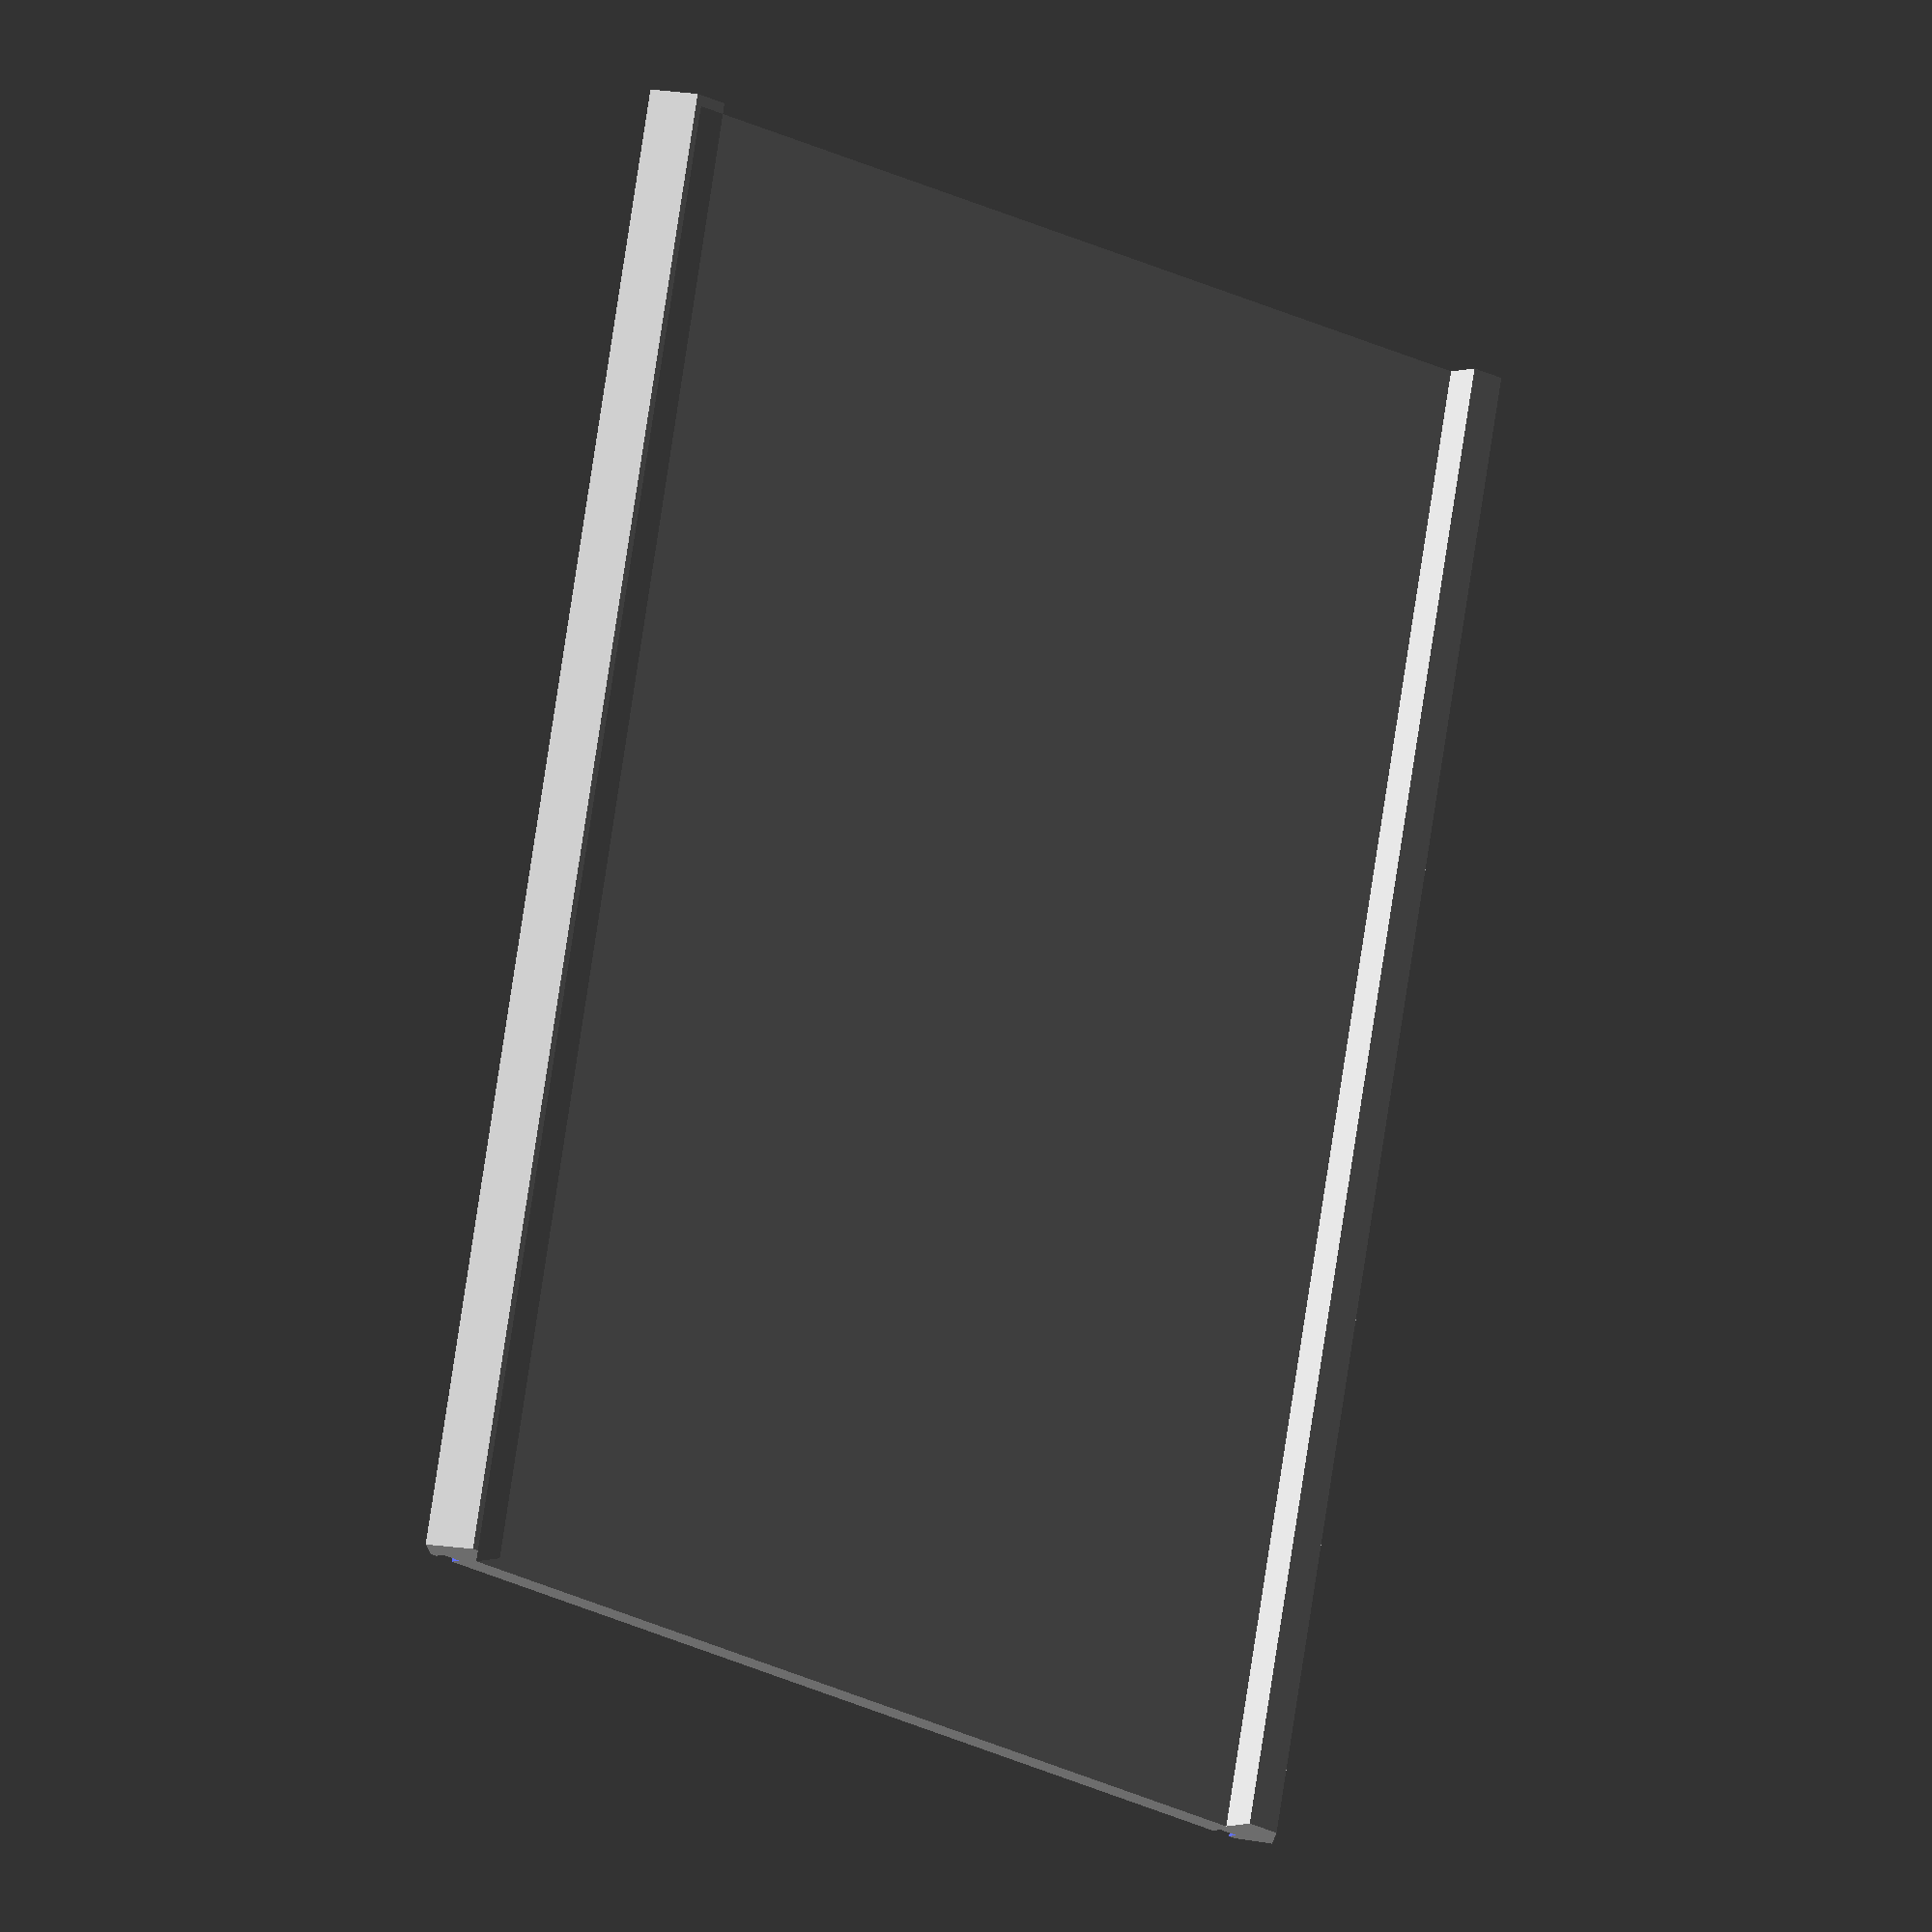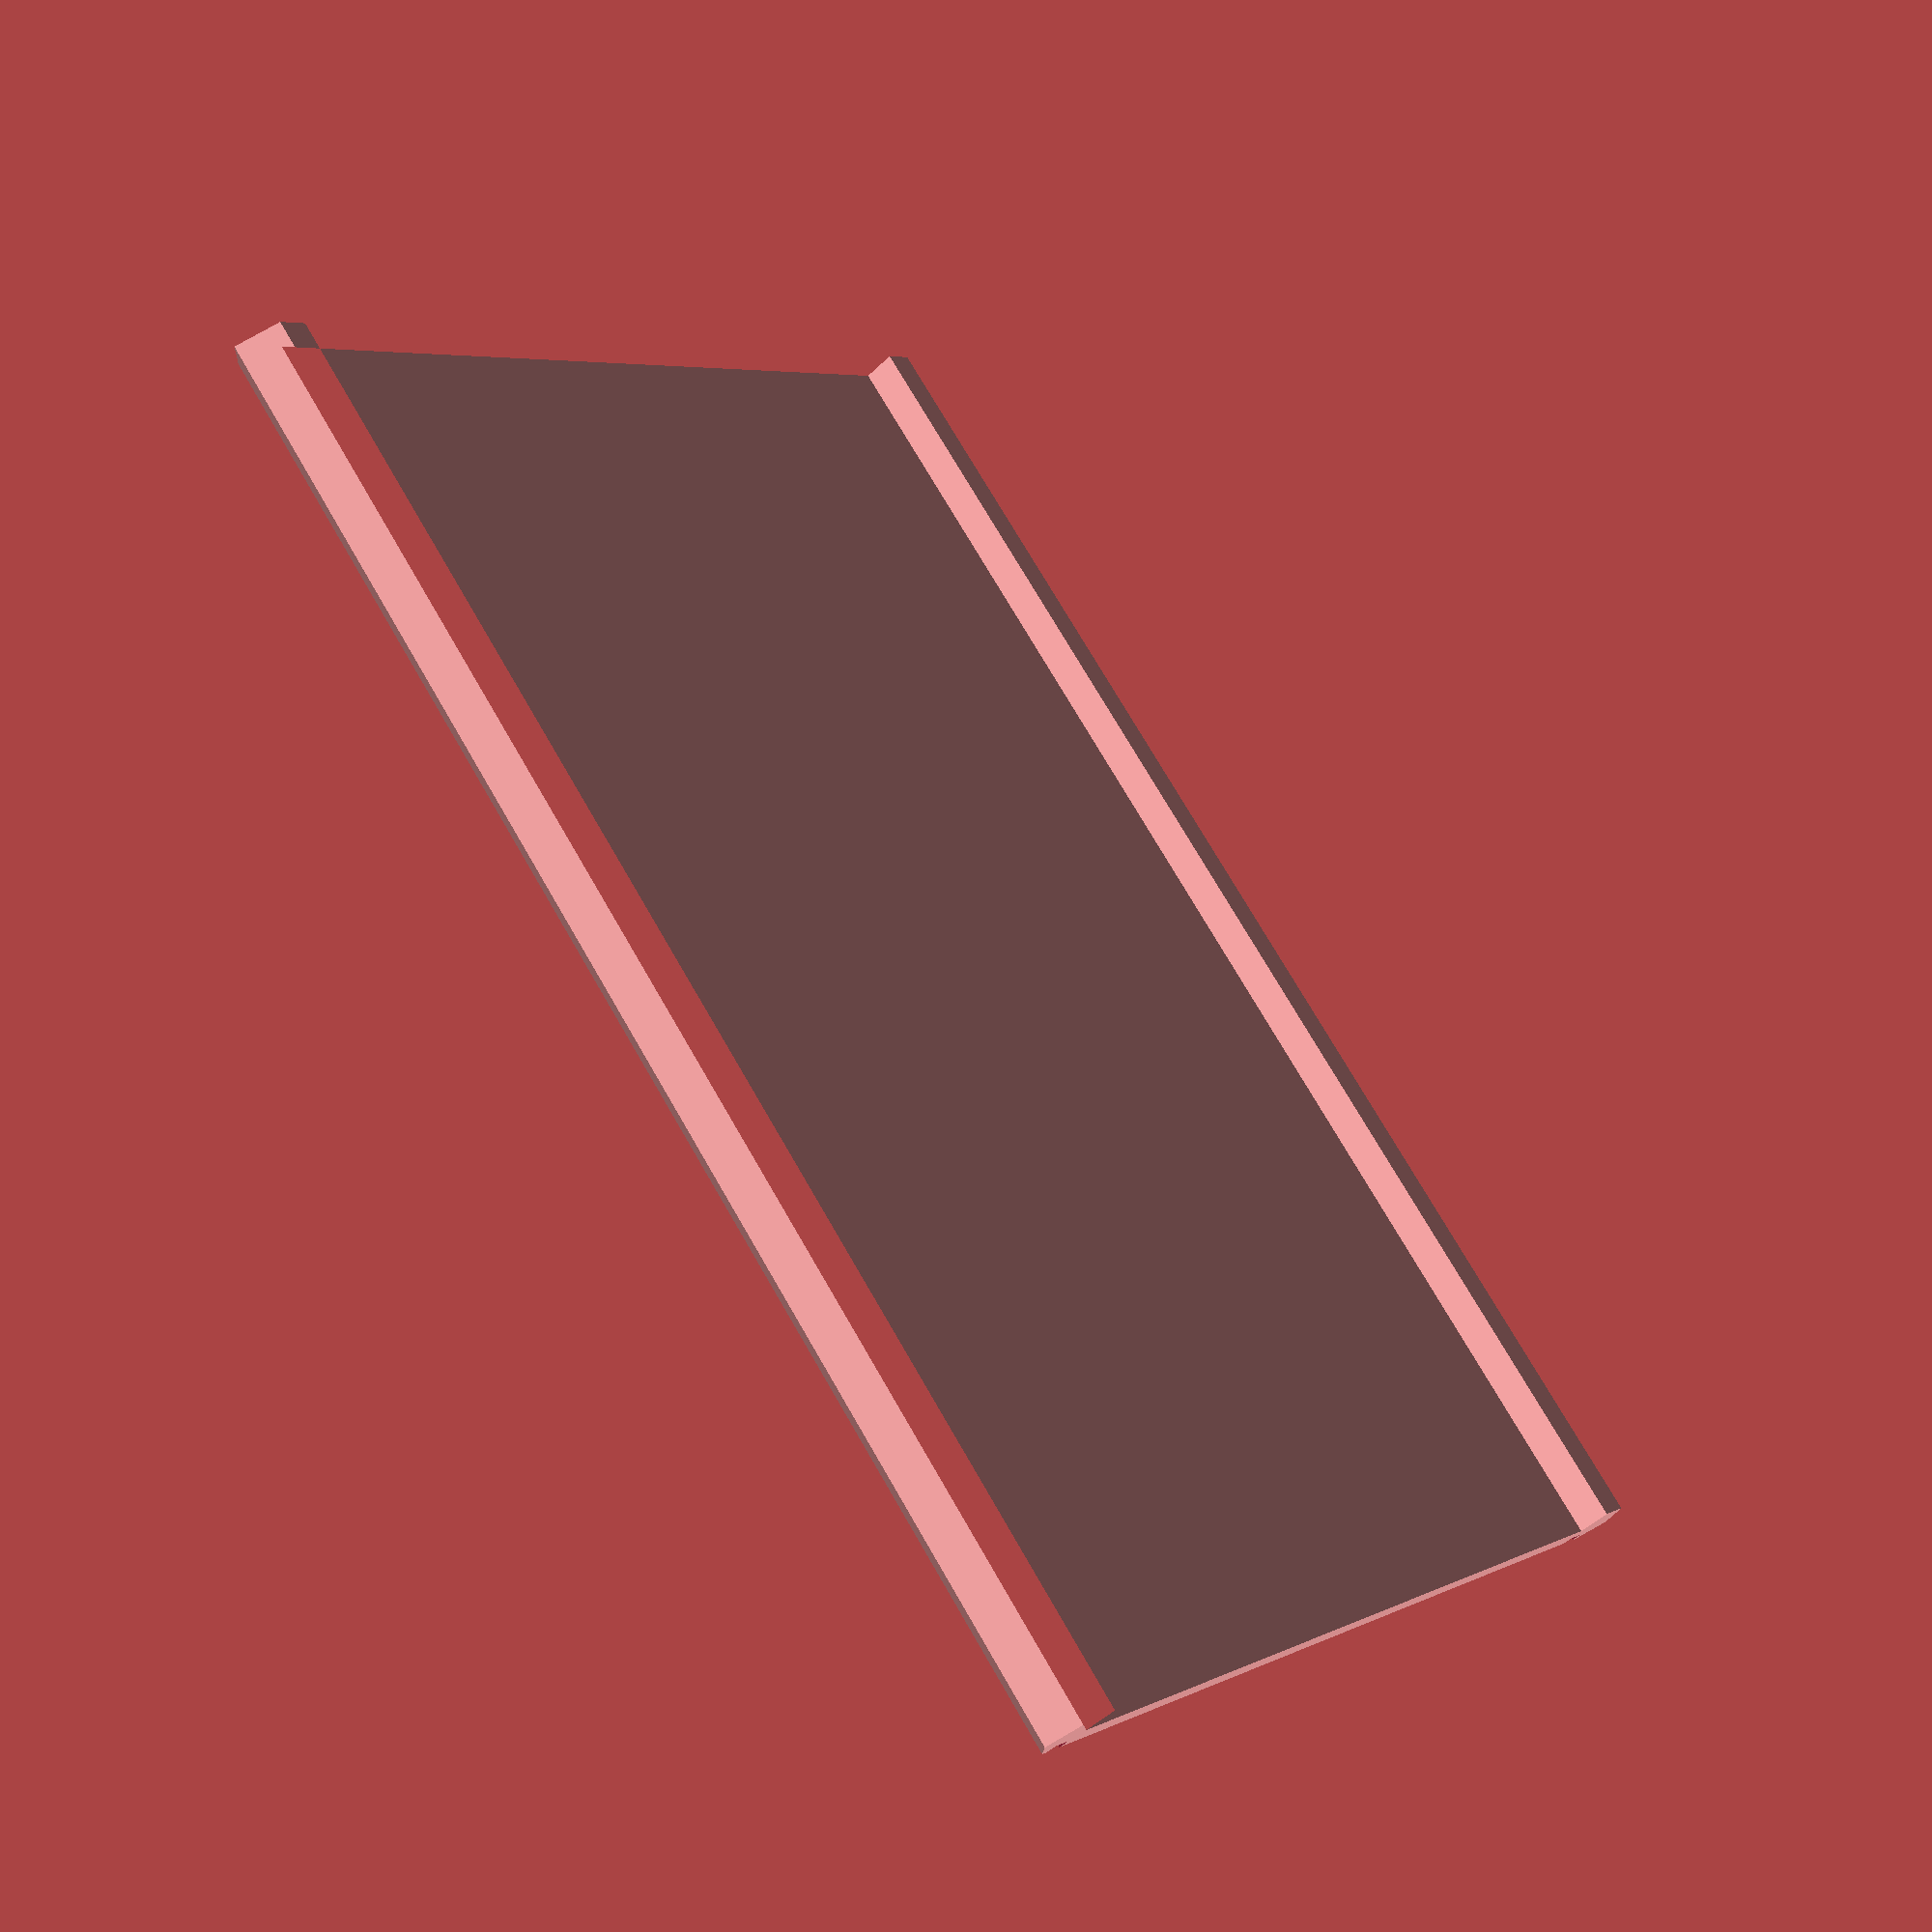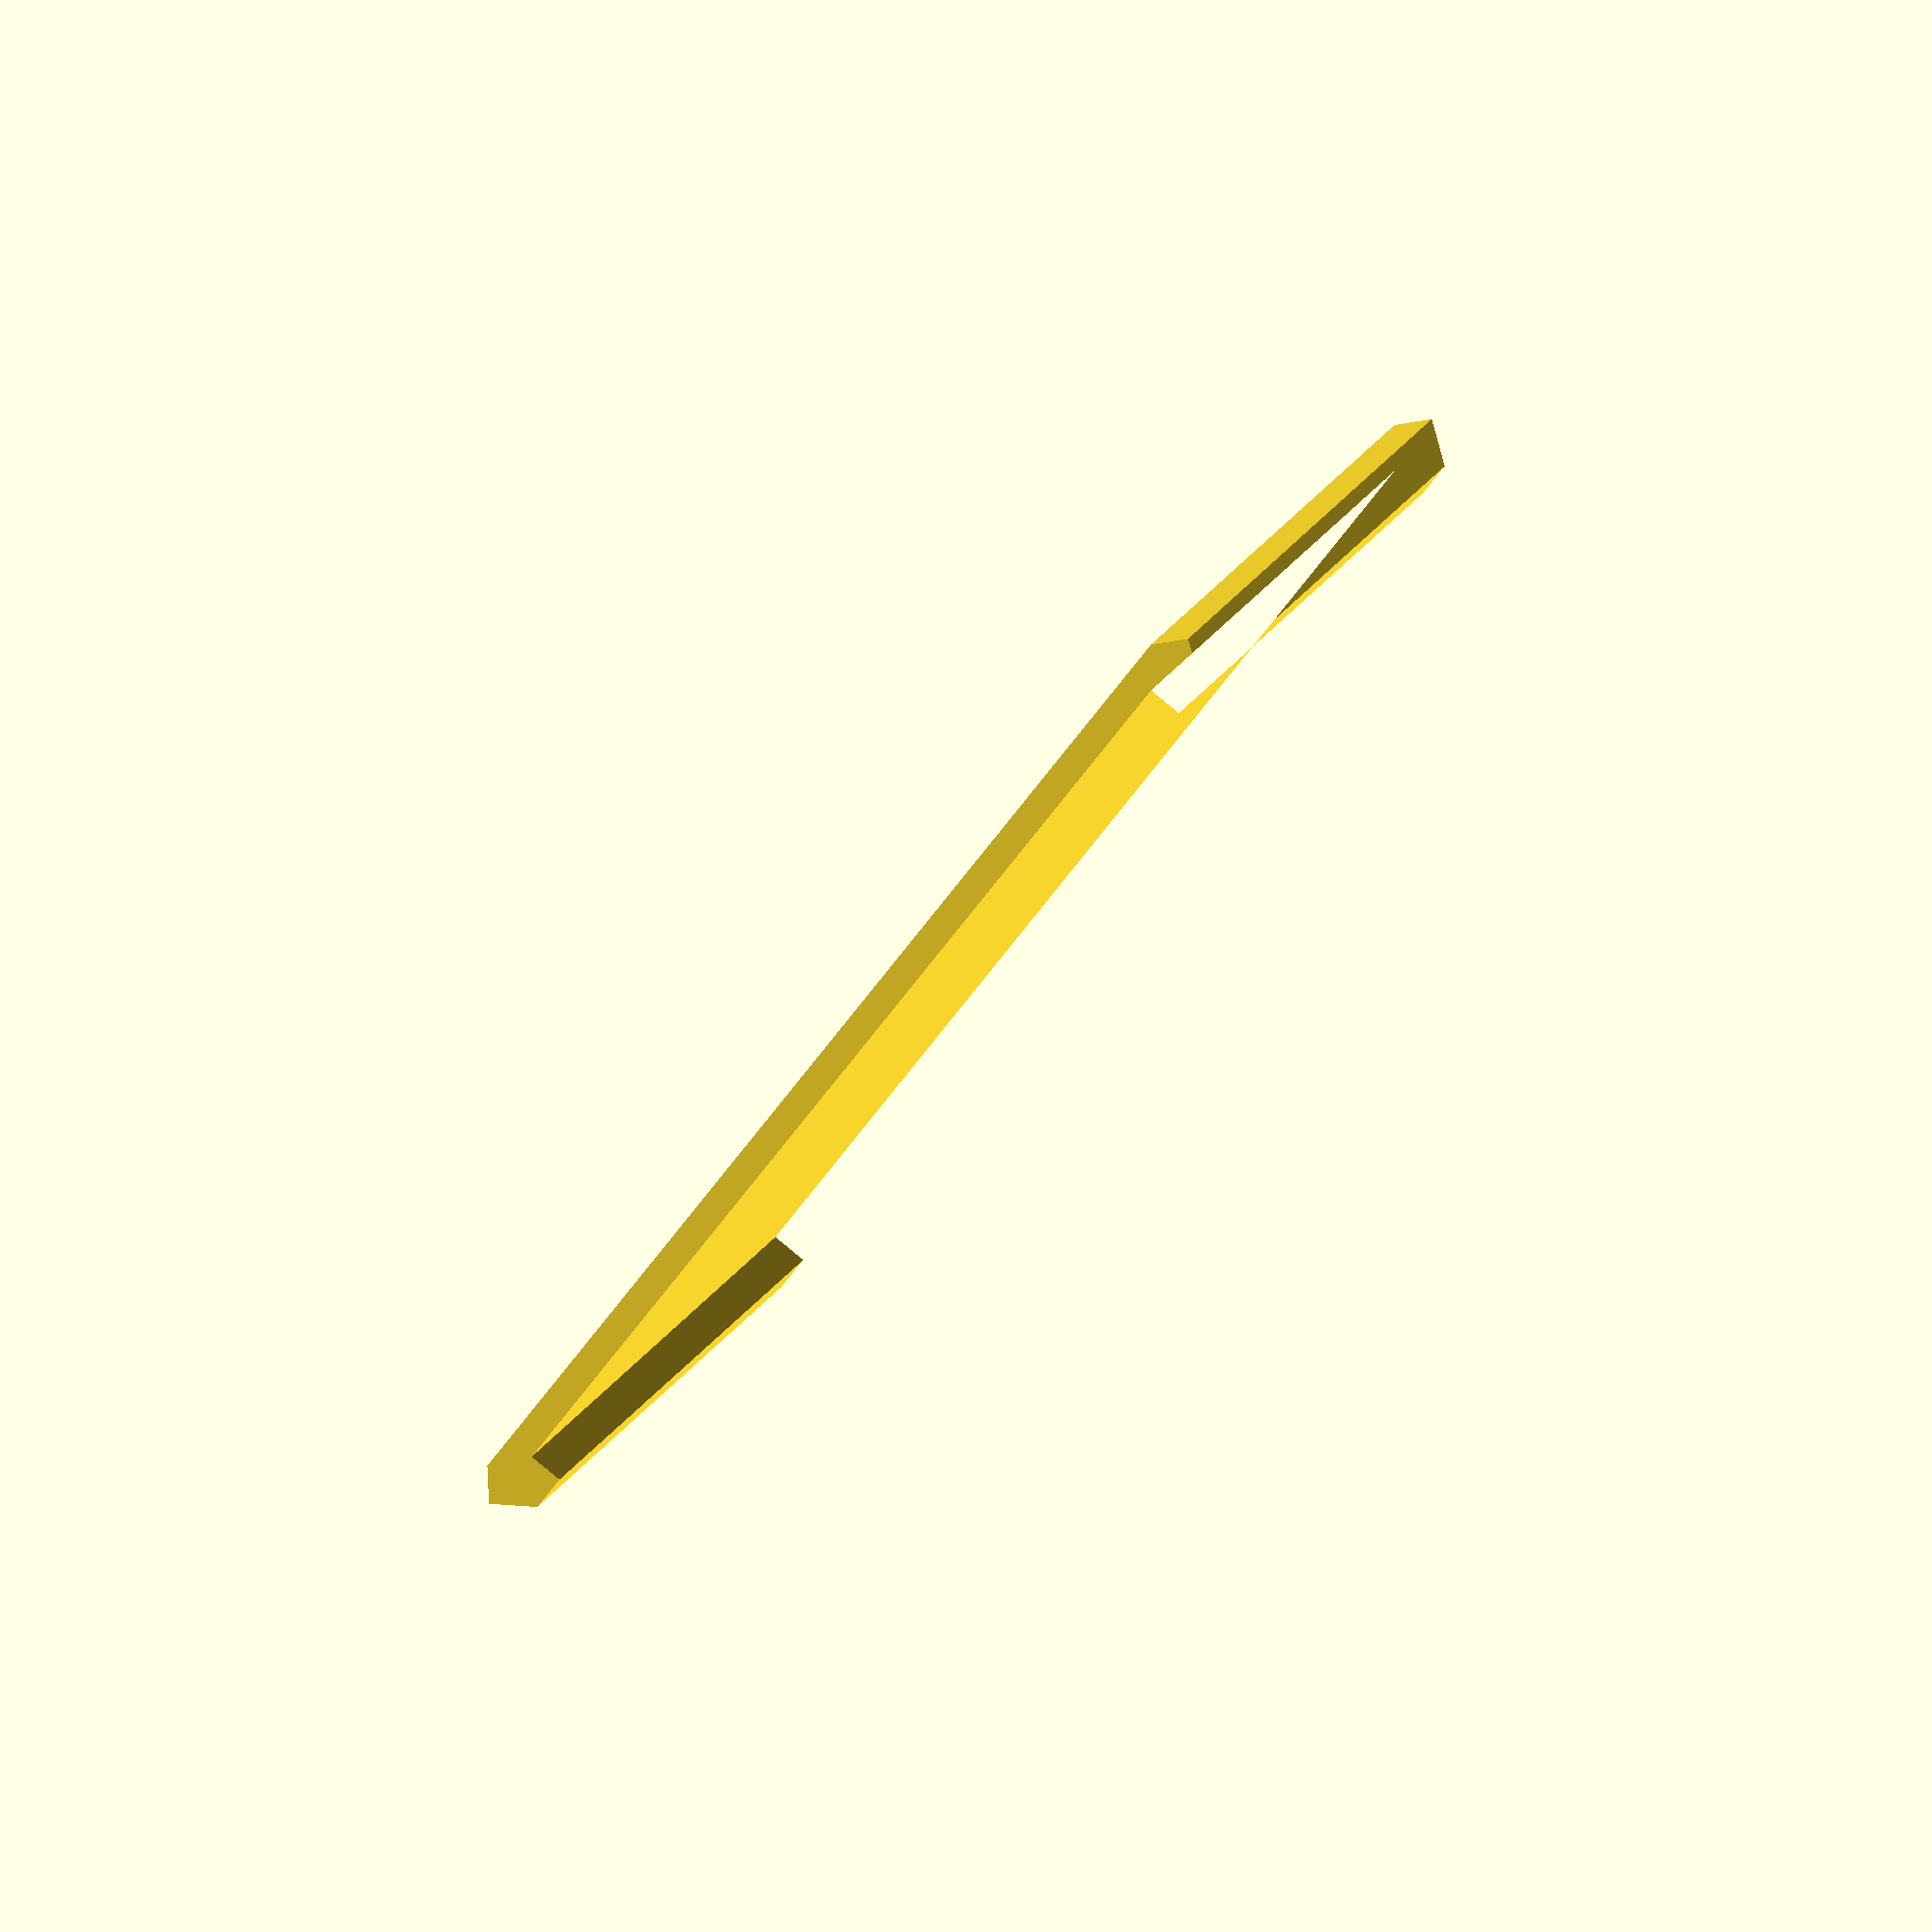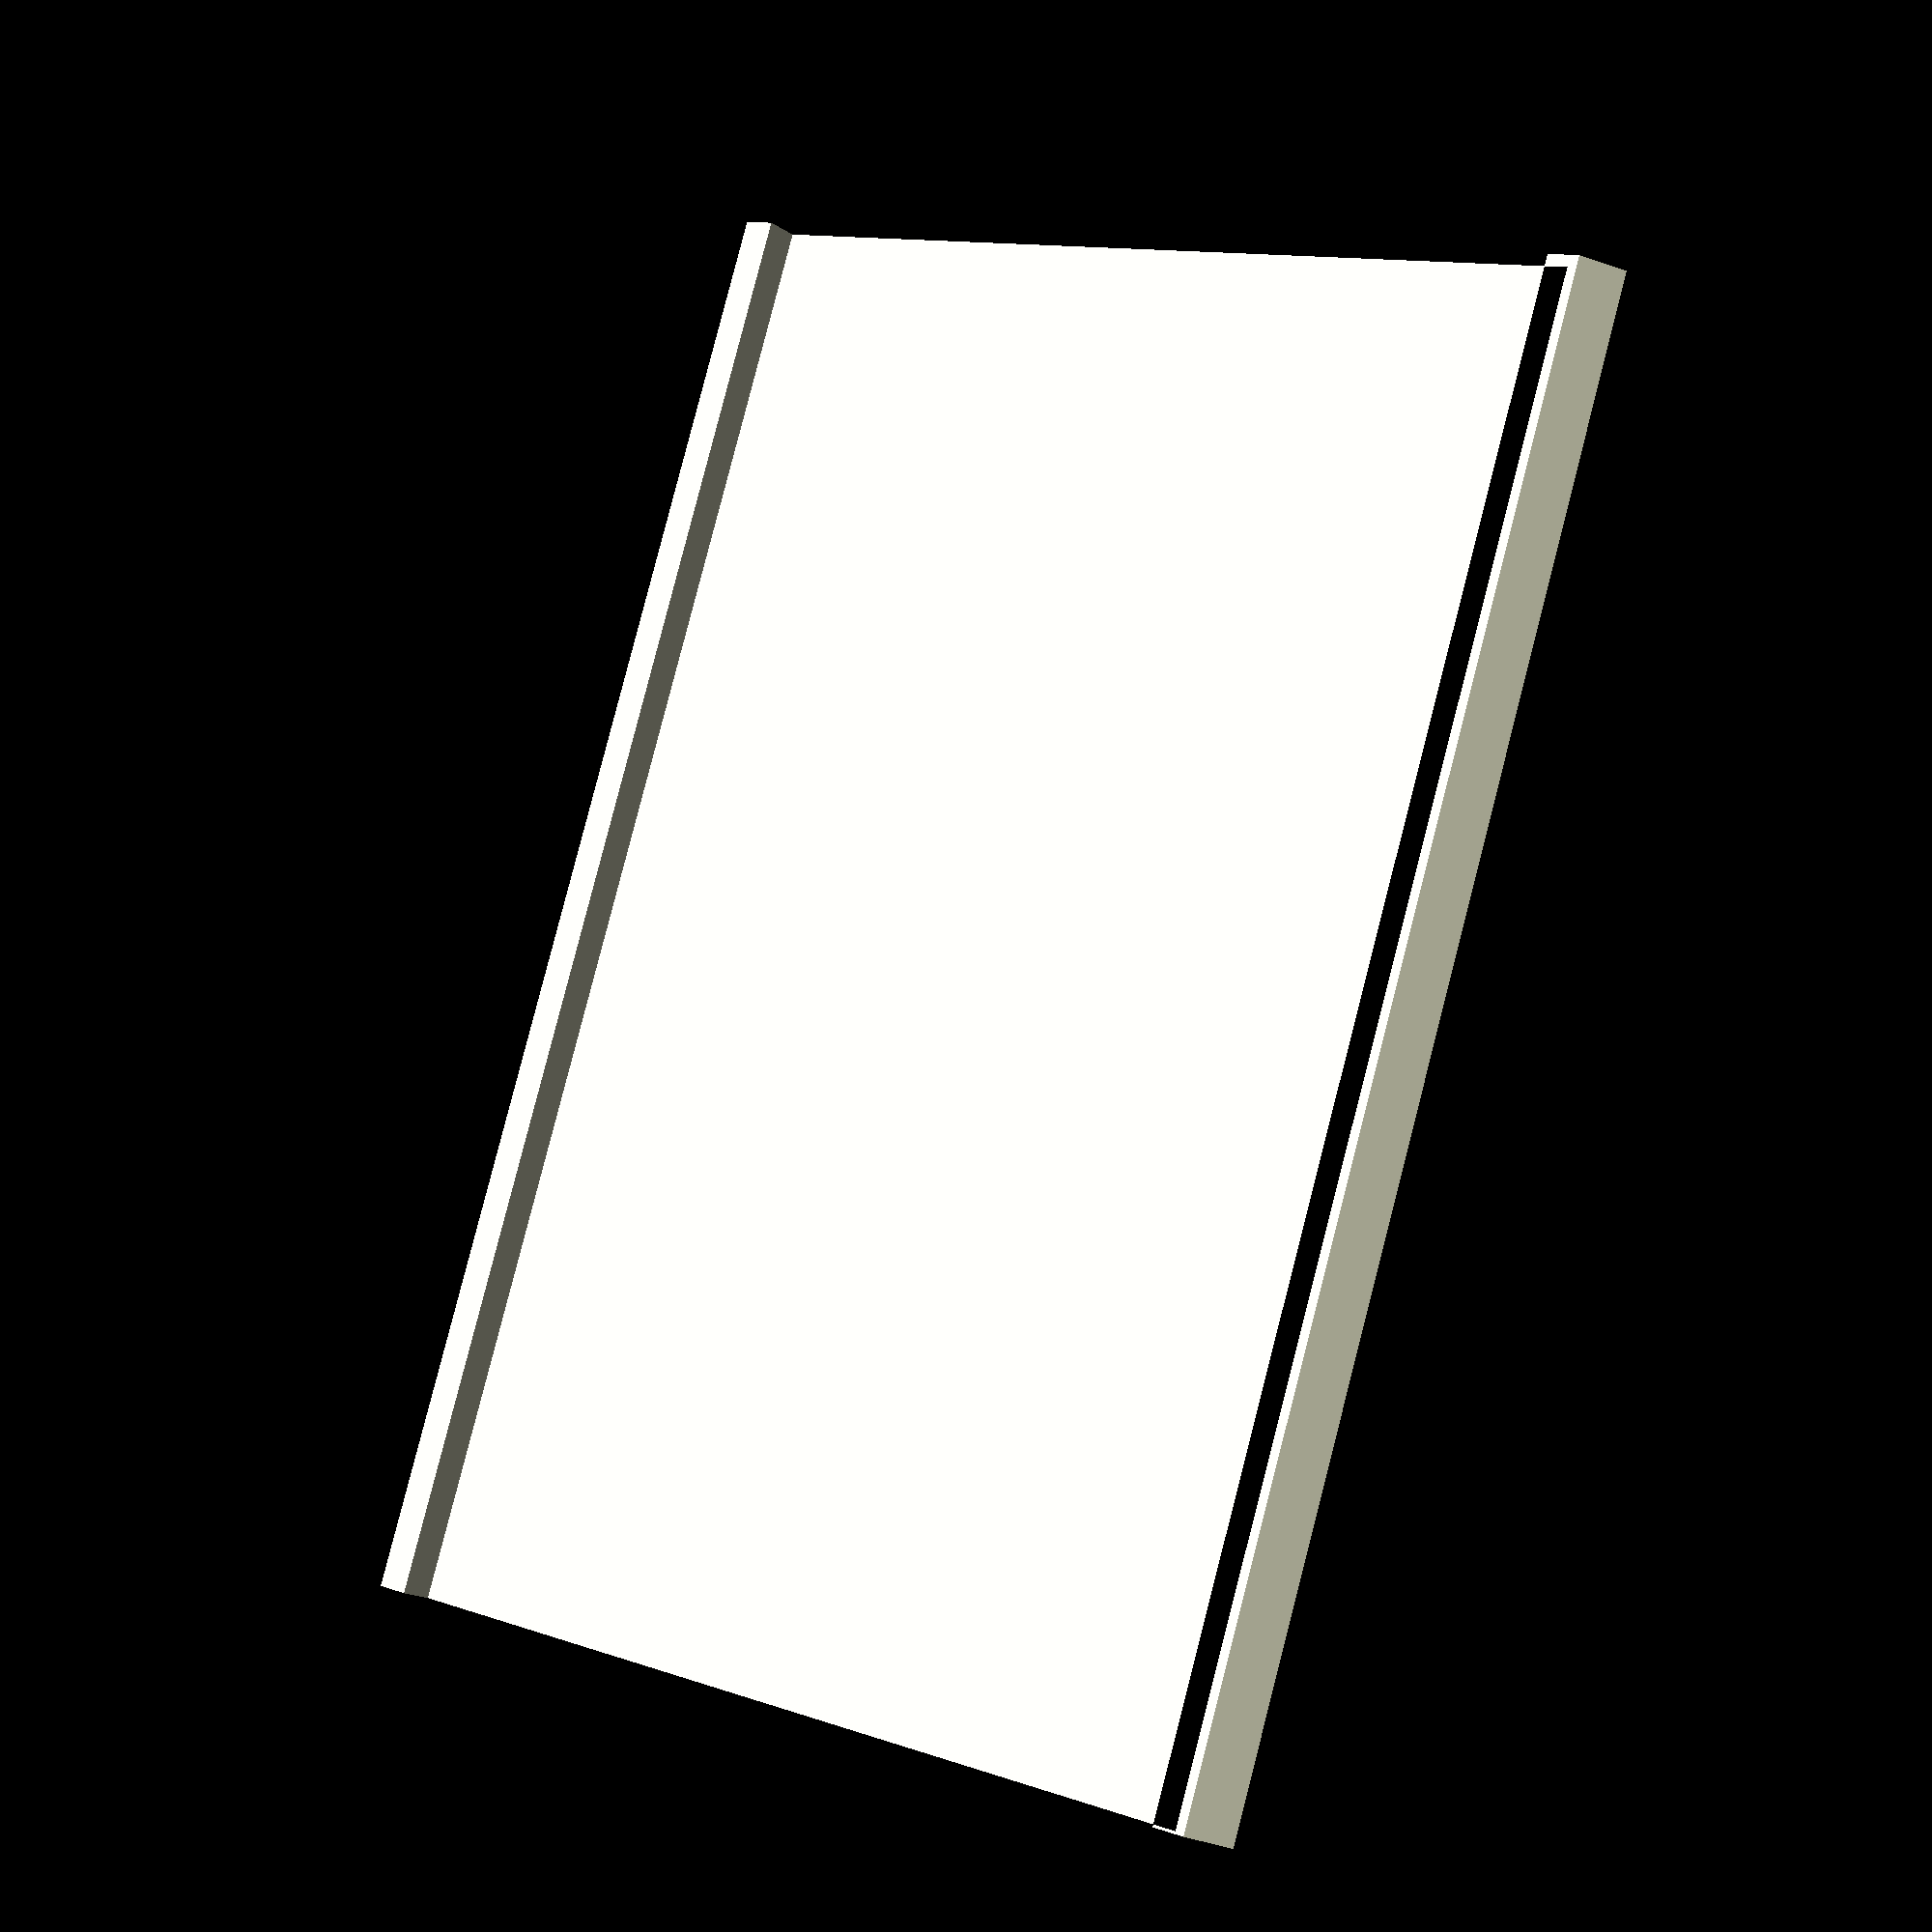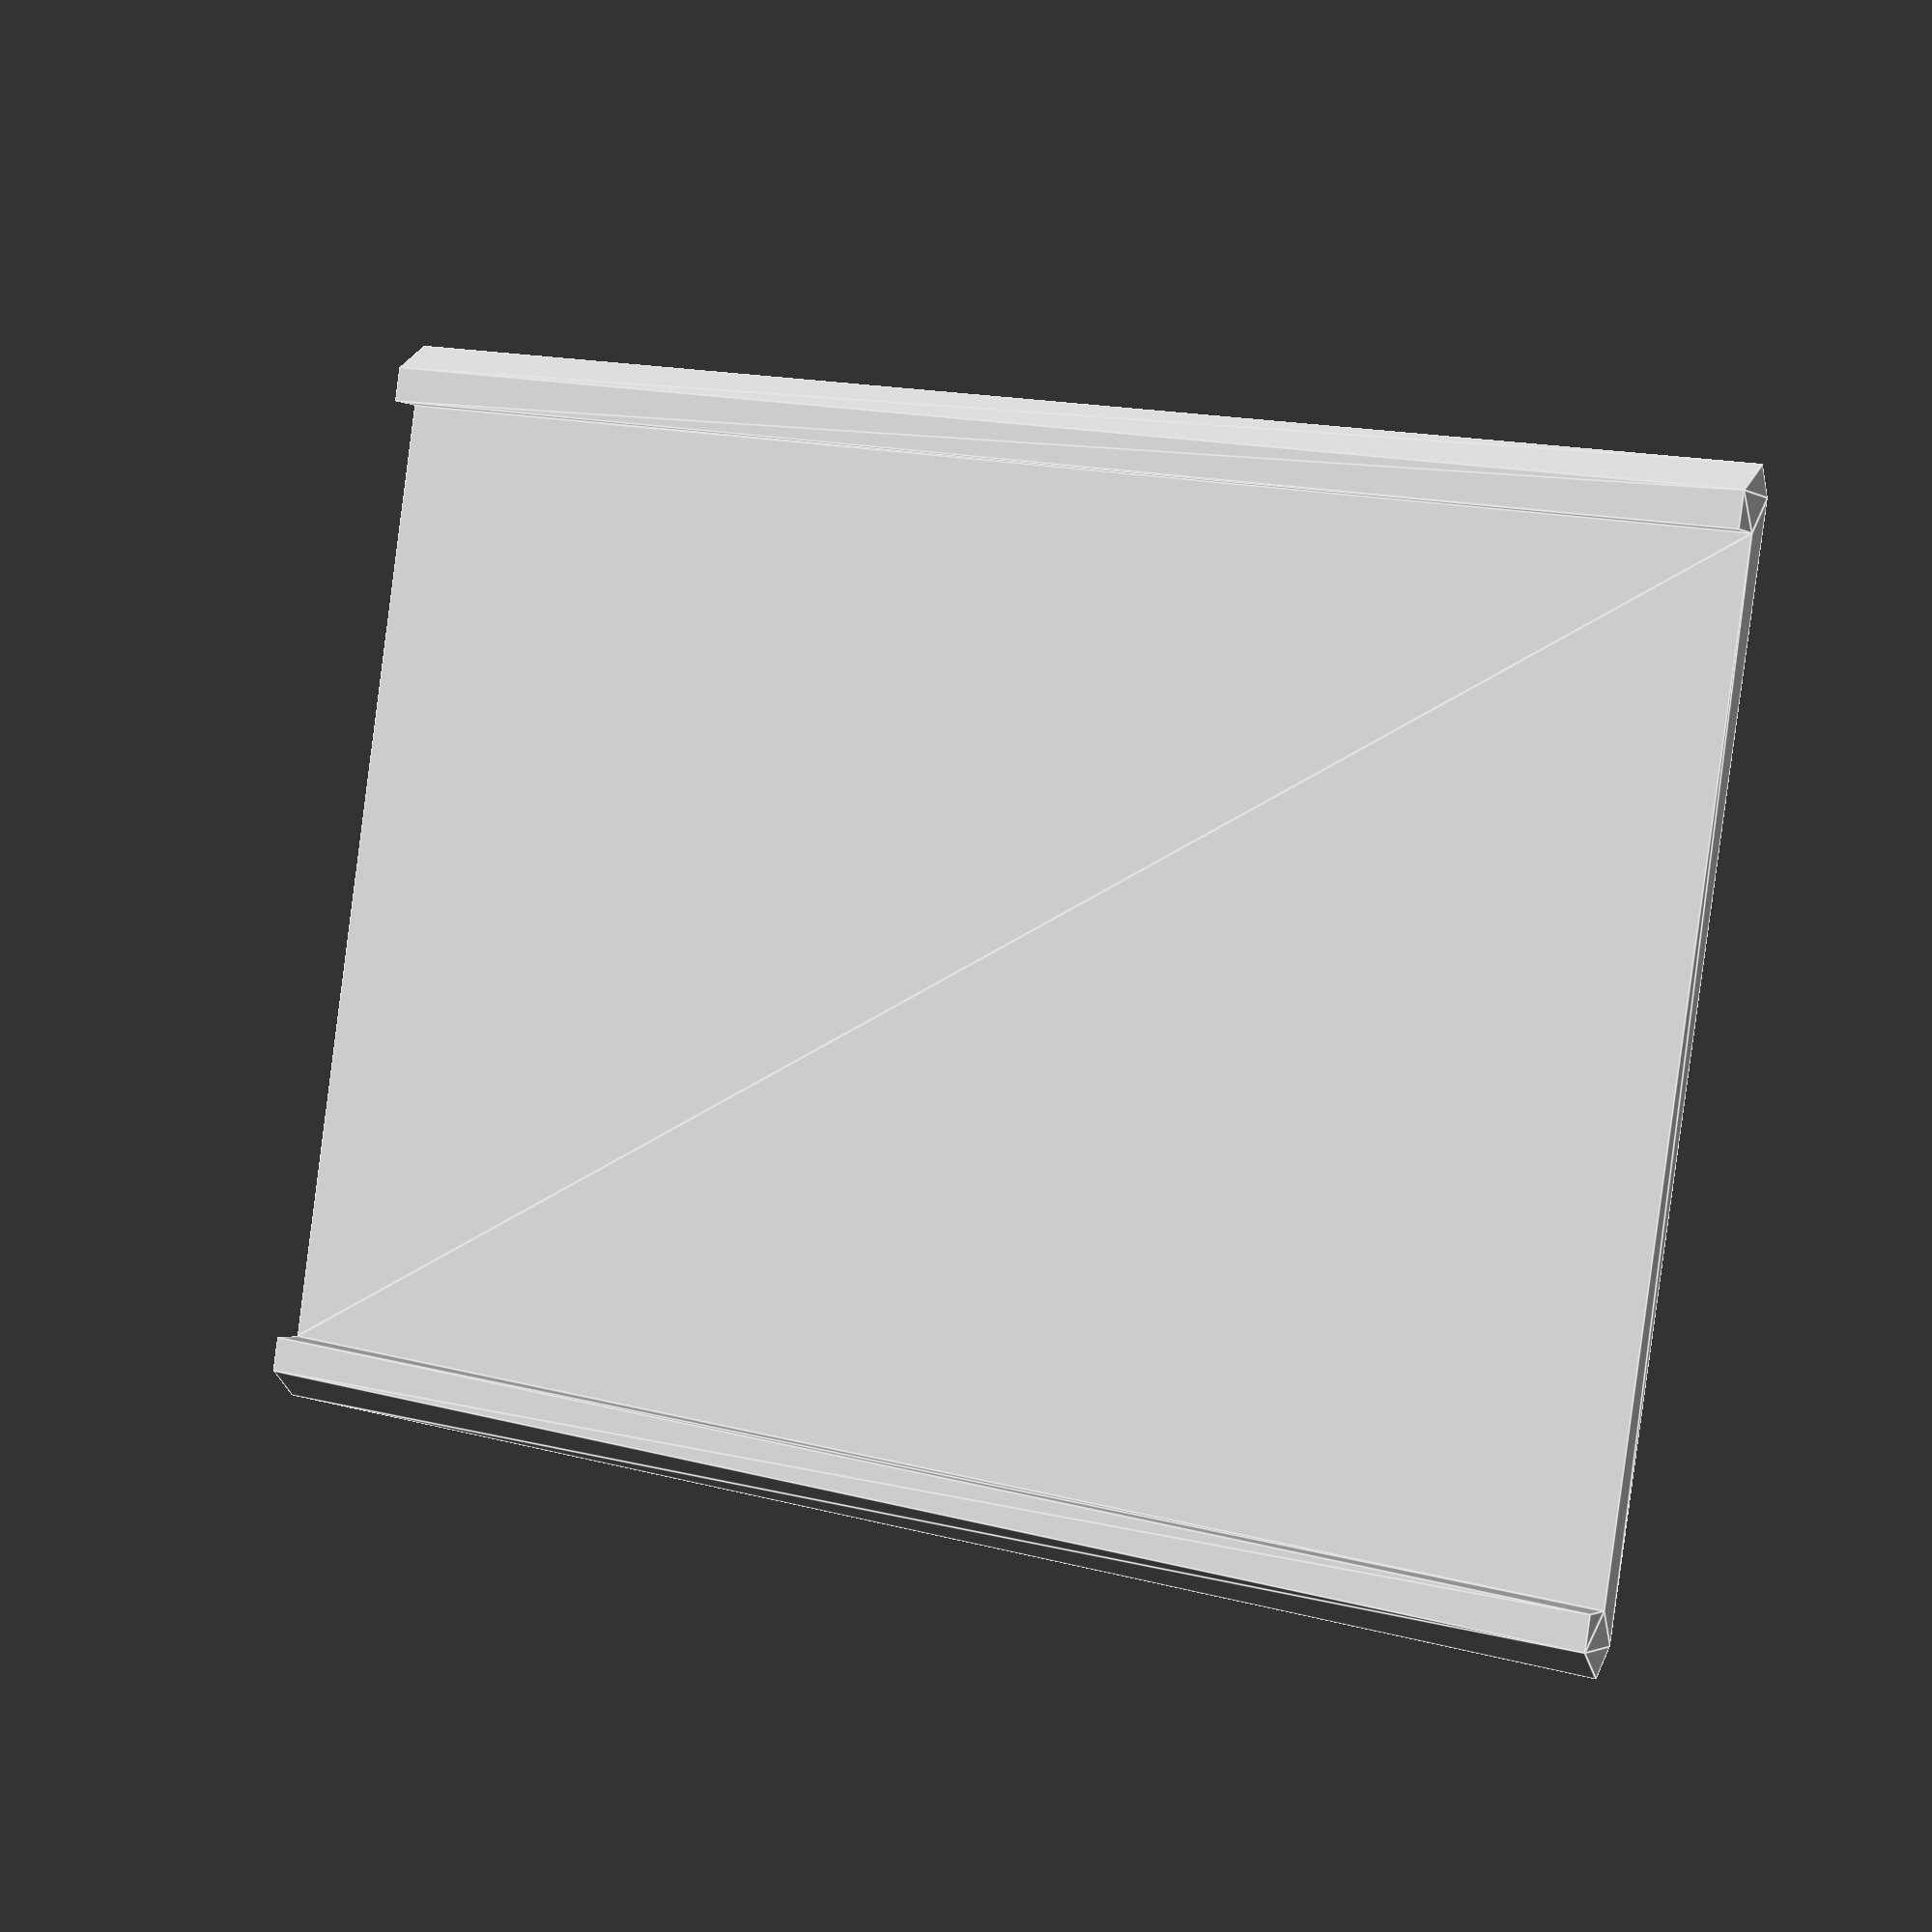
<openscad>
module card_box(card_x, card_y, thickness, inner_height) {
    p1 = [0,0];
    p2 = p1 + [0, inner_height];
    p3 = p2 + [-thickness, 0];
    p4 = p3 + [-thickness, thickness];
    p5 = p4 + [thickness, thickness];
    p6 = p5 + [-thickness, 0];
    p7 = p6 + [-thickness, -thickness];
    p8 = p7 + [0, -thickness];
    p9 = p8 + [2*thickness, -2*thickness];
    p10 = p9 + [0, -inner_height+(3*thickness)];
    p11 = p10 + [-thickness*0.8, -thickness*1.1];
    p12 = p10 + [0, -1.8*thickness];
    p13 = p12 + [thickness+card_x/2,0];
    p14 = p13 + [0, thickness*0.8];

    p=[p1,p2,p3,p4,p5,p6,p7,p8,p9,p10,p11,p12,p13,p14];
    difference() {
        union() {
            linear_extrude(height = card_y+2*thickness, center=true) {
                union() {
                    translate([-card_x/2,0,0]) polygon(points=p);
                    mirror([1,0,0]) translate([-card_x/2,0,0]) polygon(points=p);
                }
            }
            translate([0,inner_height/2,-card_y/2-thickness/2]) cube(size=[card_x, inner_height, thickness], center=true);
            translate([0,inner_height/2,card_y/2+thickness/2]) cube(size=[card_x, inner_height, thickness], center=true);
            translate([card_x/2+thickness/2, inner_height-1.25, (-card_y/2)*0.85]) rotate([0,90,0]) cylinder(h=thickness*0.5, r=2, center=true, $fn=10);
            translate([-card_x/2-thickness/2, inner_height-1.25, (-card_y/2)*0.85]) rotate([0,90,0]) cylinder(h=thickness*0.5, r=2, center=true, $fn=10);
        }
        translate([card_x/2+thickness/2, -2.2, (-thickness*1.01)+(-card_y/2)*0.925]) cube([thickness*0.6,2,(card_y/2)*0.15], center=true);
        translate([card_x/2+thickness/2, -2.2, (-card_y/2)*0.85]) cube([thickness,4,5.1], center=true);
        translate([-card_x/2-thickness/2, -2.2, (-thickness*1.01)+(-card_y/2)*0.925]) cube([thickness*0.6,2,(card_y/2)*0.15], center=true);
        translate([-card_x/2-thickness/2, -2.2, (-card_y/2)*0.85]) cube([thickness,4,5.1], center=true);
    }
}

module card_box_cap(card_x, card_y, thickness) {
    p1 = [0,0];
    p2 = p1 + [0,thickness];
    p3 = p2 +  [-thickness, 0];
    p4 = p3 + [-thickness*0.8, -thickness*1.1];
    p5 = p3 + [0, -1.8*thickness];
    p6 = p5 + [thickness+card_x/2,0];
    p7 = p6 + [0, thickness*0.8];
    
    p = [p1,p2,p3,p4,p5,p6,p7];
    
    difference() {
        union() {
            linear_extrude(height = card_y+2*thickness, center=true) {
                union() {
                    translate([-card_x/2,0,0]) polygon(points=p);
                    mirror([1,0,0]) translate([-card_x/2,0,0]) polygon(points=p);
                }
            }
            //scale([0.3,0.015,0.3]) rotate([-90,0,0]) translate([0,0,100]) surface(file="image.png", center=true, invert=true);
        }
        translate([card_x/2+thickness/2, -2.2, (-thickness*1.01)+(-card_y/2)*0.925]) cube([thickness*0.6,2,(card_y/2)*0.15], center=true);
        translate([card_x/2+thickness/2, -2.2, (-card_y/2)*0.85]) cube([thickness,4,5.1], center=true);
        translate([-card_x/2-thickness/2, -2.2, (-thickness*1.01)+(-card_y/2)*0.925]) cube([thickness*0.6,2,(card_y/2)*0.15], center=true);
        translate([-card_x/2-thickness/2, -2.2, (-card_y/2)*0.85]) cube([thickness,4,5.1], center=true);
    }
}
rotate([90,0,0]) {
    //card_box(70,100,2.5,23);
    card_box_cap(70,100,2.5);
}
</openscad>
<views>
elev=186.1 azim=11.3 roll=220.7 proj=o view=wireframe
elev=228.8 azim=317.0 roll=222.9 proj=p view=solid
elev=93.0 azim=345.3 roll=230.6 proj=o view=wireframe
elev=17.4 azim=18.4 roll=37.6 proj=p view=wireframe
elev=1.8 azim=278.5 roll=28.5 proj=p view=edges
</views>
